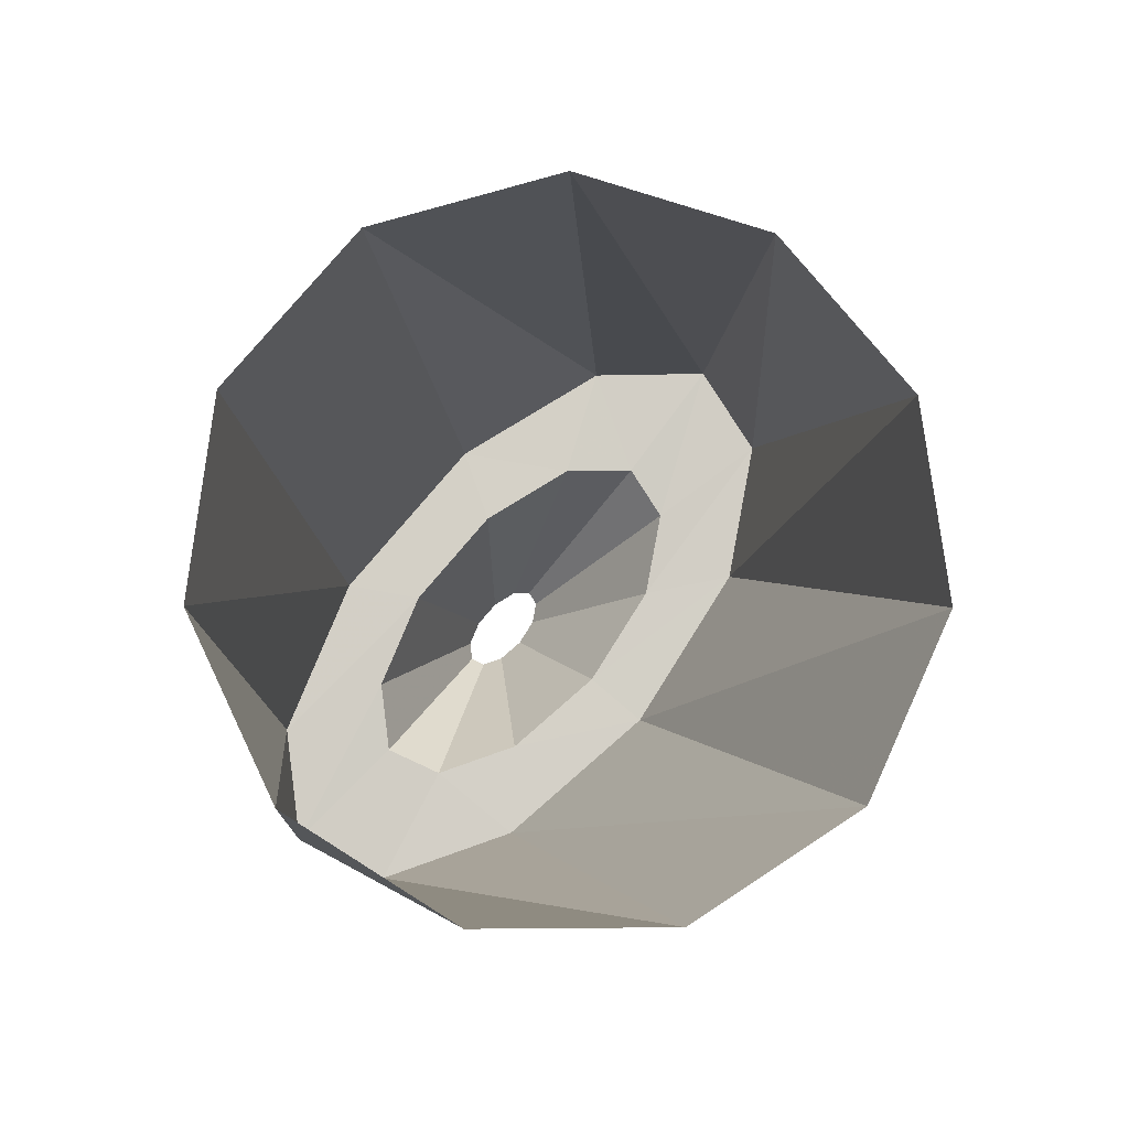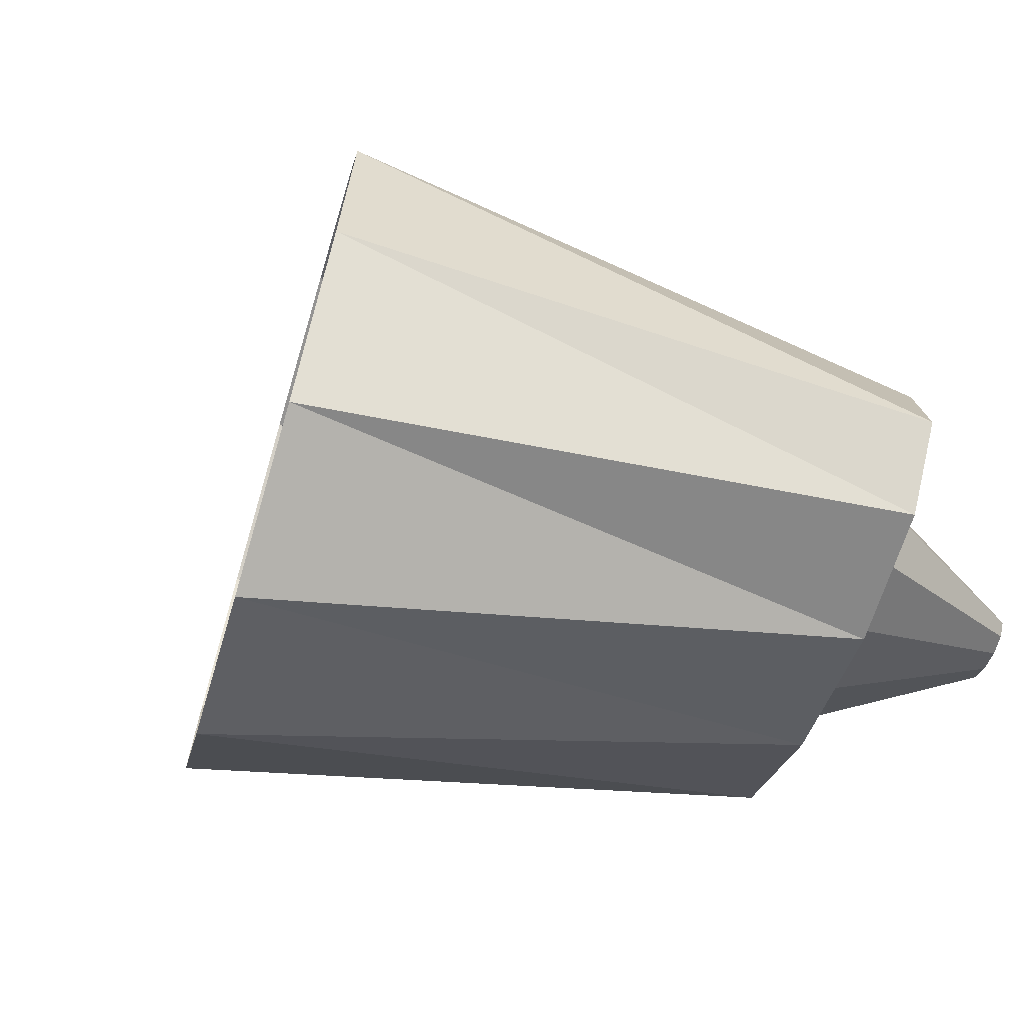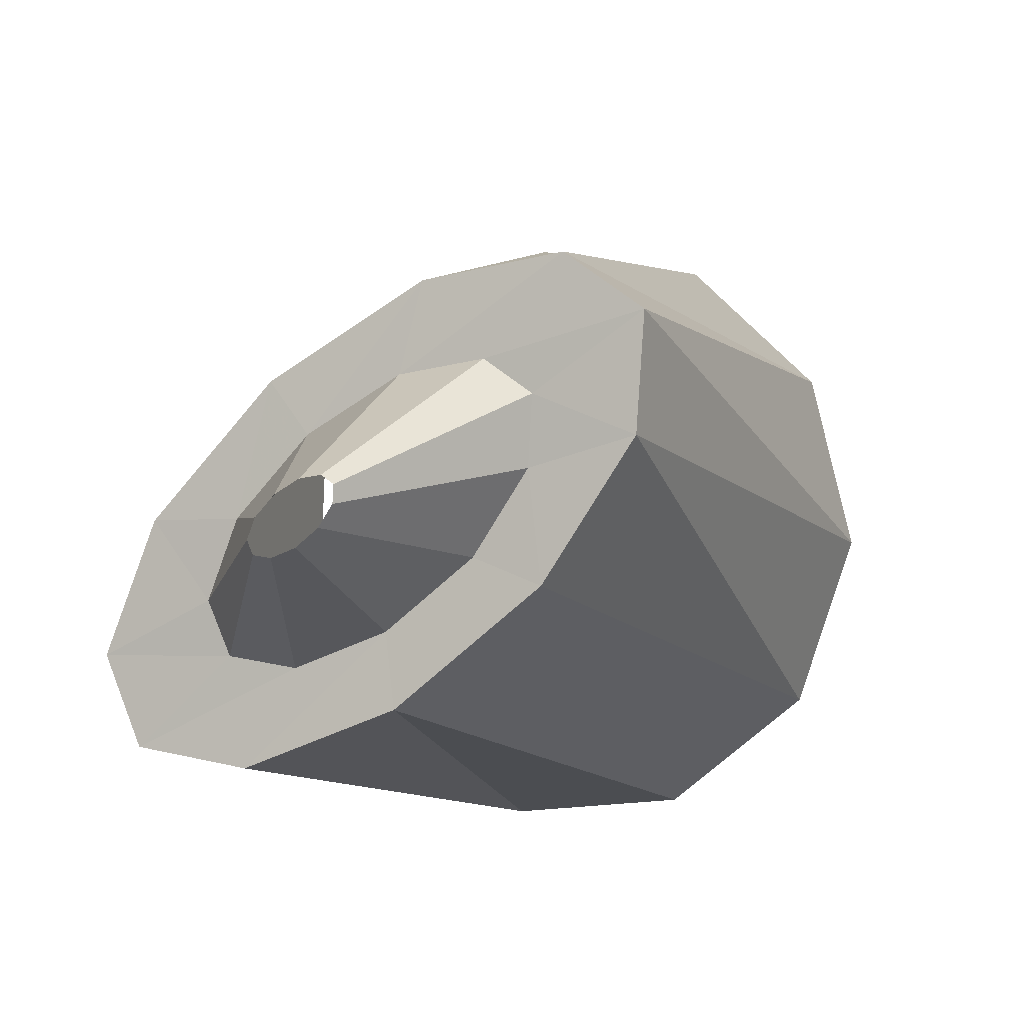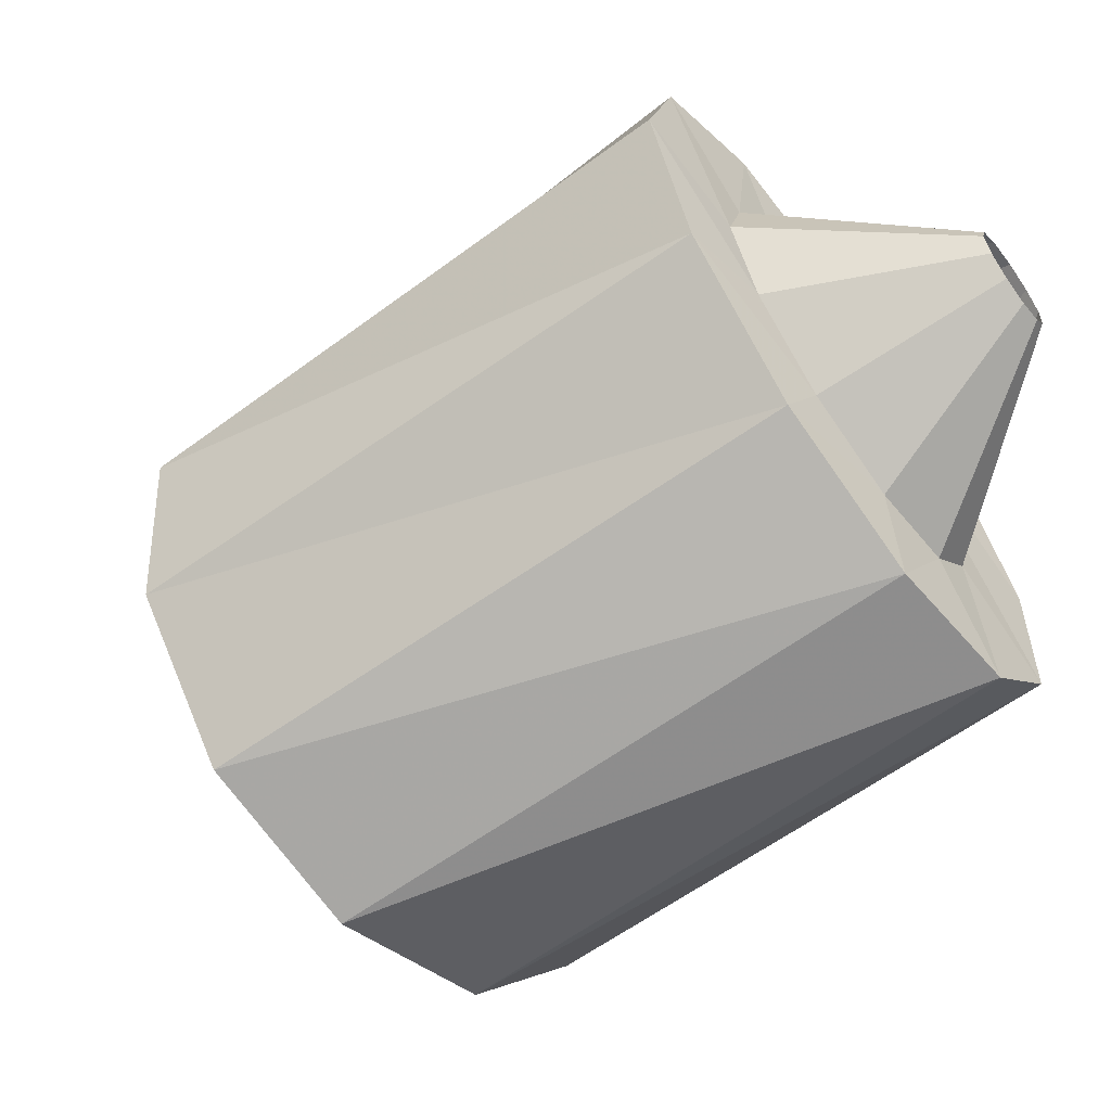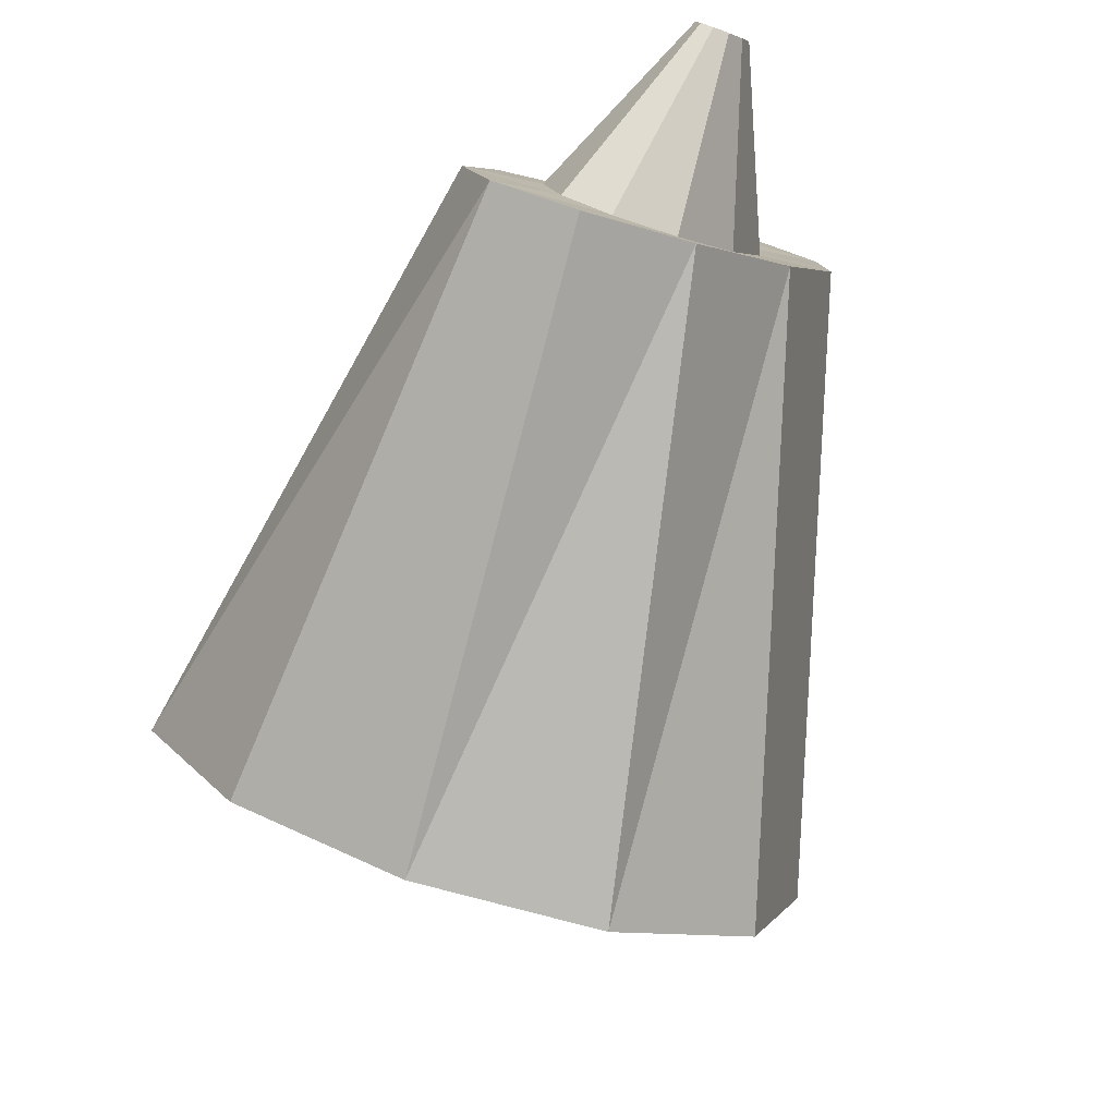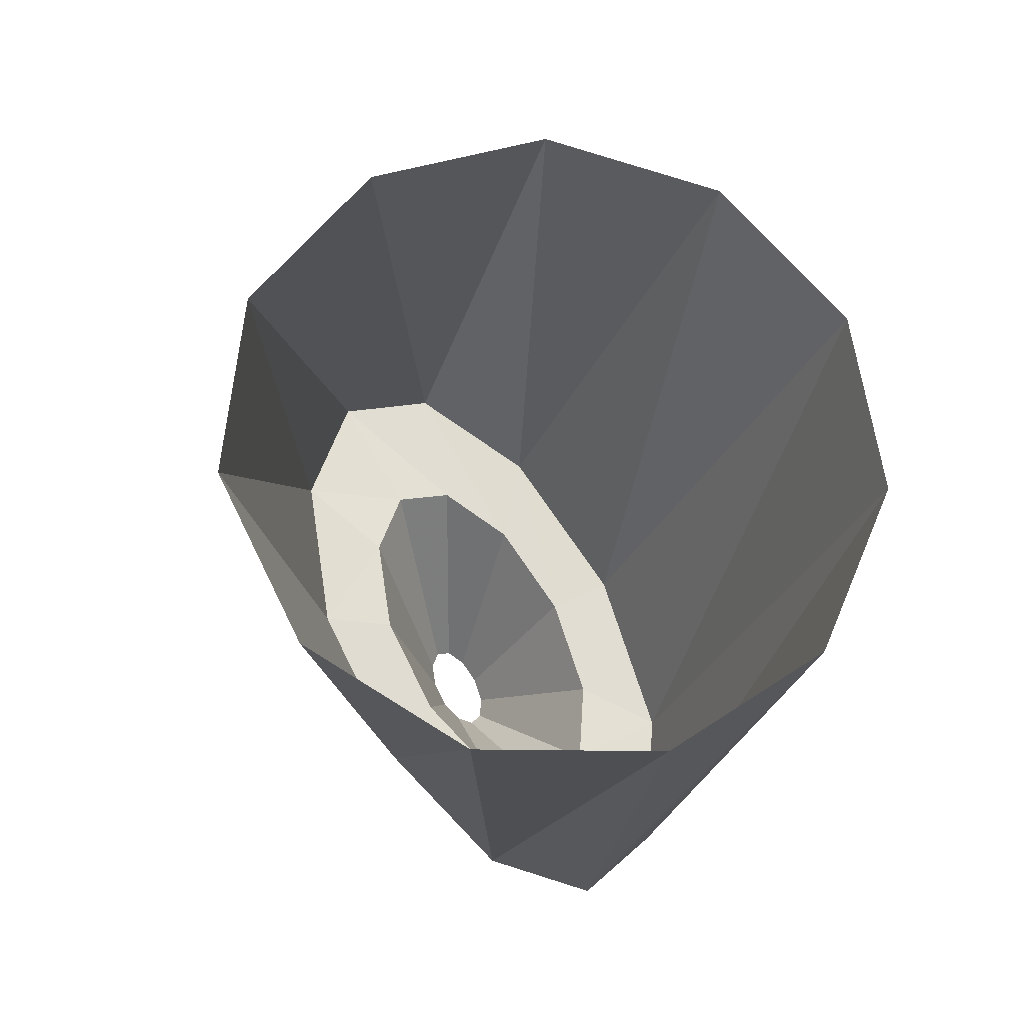
<metadata>
{"format":"obj","ext":"obj","renderer":"f3d","projection":"perspective","resolution":1024,"background":"white","views":[{"elev":10.0,"azim":41.5,"up":"+Z"},{"elev":14.8,"azim":135.1,"up":"+Z"},{"elev":42.3,"azim":-85.0,"up":"+Y"},{"elev":35.5,"azim":161.1,"up":"+Y"},{"elev":-37.0,"azim":-134.6,"up":"+Y"},{"elev":-63.6,"azim":57.7,"up":"+Y"}]}
</metadata>
<code>
g tube1
v 133.1 124.7 187.6
v 131.8 122.6 186.2
v 129.8 120.6 186.3
v 127.9 119.2 187.8
v 126.6 118.9 190.3
v 126.3 119.7 192.9
v 127.2 121.5 194.9
v 128.9 123.6 195.6
v 130.9 125.4 194.8
v 132.6 126.3 192.8
v 133.4 126 190.1
v 133.1 124.7 187.6
v 125.2 129.5 186.7
v 124.1 127.7 185
v 122.9 126.1 184.4
v 121.8 125.2 185
v 121.4 125.5 186.7
v 121.6 126.6 188.8
v 122.5 128.4 190.8
v 123.7 130.2 192
v 124.9 131.5 192.1
v 125.6 131.8 190.9
v 125.8 131.1 188.9
v 125.2 129.5 186.7
v 125.2 129.5 186.7
v 124.1 127.7 185
v 122.9 126.1 184.4
v 121.8 125.2 185
v 121.4 125.5 186.7
v 121.6 126.6 188.8
v 122.5 128.4 190.8
v 123.7 130.2 192
v 124.9 131.5 192.1
v 125.6 131.8 190.9
v 125.8 131.1 188.9
v 125.2 129.5 186.7
v 124.5 129.2 187.3
v 123.9 128.1 186.3
v 123.1 127.1 185.9
v 122.5 126.6 186.3
v 122.3 126.7 187.3
v 122.4 127.3 188.6
v 123 128.4 189.8
v 123.7 129.5 190.6
v 124.4 130.3 190.6
v 124.8 130.5 189.8
v 124.8 130.1 188.6
v 124.5 129.2 187.3
v 121.8 130.5 187.3
v 121.6 130.2 187.1
v 121.4 129.9 187
v 121.3 129.8 187.1
v 121.2 129.8 187.4
v 121.2 130 187.7
v 121.4 130.3 188
v 121.5 130.6 188.2
v 121.7 130.8 188.2
v 121.8 130.8 188
v 121.8 130.7 187.7
v 121.8 130.5 187.3
f 1 2 14
f 14 13 1
f 2 3 15
f 15 14 2
f 3 4 16
f 16 15 3
f 4 5 17
f 17 16 4
f 5 6 18
f 18 17 5
f 6 7 19
f 19 18 6
f 7 8 20
f 20 19 7
f 8 9 21
f 21 20 8
f 9 10 22
f 22 21 9
f 10 11 23
f 23 22 10
f 11 12 24
f 24 23 11
f 13 14 26
f 26 25 13
f 14 15 27
f 27 26 14
f 15 16 28
f 28 27 15
f 16 17 29
f 29 28 16
f 17 18 30
f 30 29 17
f 18 19 31
f 31 30 18
f 19 20 32
f 32 31 19
f 20 21 33
f 33 32 20
f 21 22 34
f 34 33 21
f 22 23 35
f 35 34 22
f 23 24 36
f 36 35 23
f 25 26 38
f 38 37 25
f 26 27 39
f 39 38 26
f 27 28 40
f 40 39 27
f 28 29 41
f 41 40 28
f 29 30 42
f 42 41 29
f 30 31 43
f 43 42 30
f 31 32 44
f 44 43 31
f 32 33 45
f 45 44 32
f 33 34 46
f 46 45 33
f 34 35 47
f 47 46 34
f 35 36 48
f 48 47 35
f 37 38 50
f 50 49 37
f 38 39 51
f 51 50 38
f 39 40 52
f 52 51 39
f 40 41 53
f 53 52 40
f 41 42 54
f 54 53 41
f 42 43 55
f 55 54 42
f 43 44 56
f 56 55 43
f 44 45 57
f 57 56 44
f 45 46 58
f 58 57 45
f 46 47 59
f 59 58 46
f 47 48 60
f 60 59 47
g

</code>
